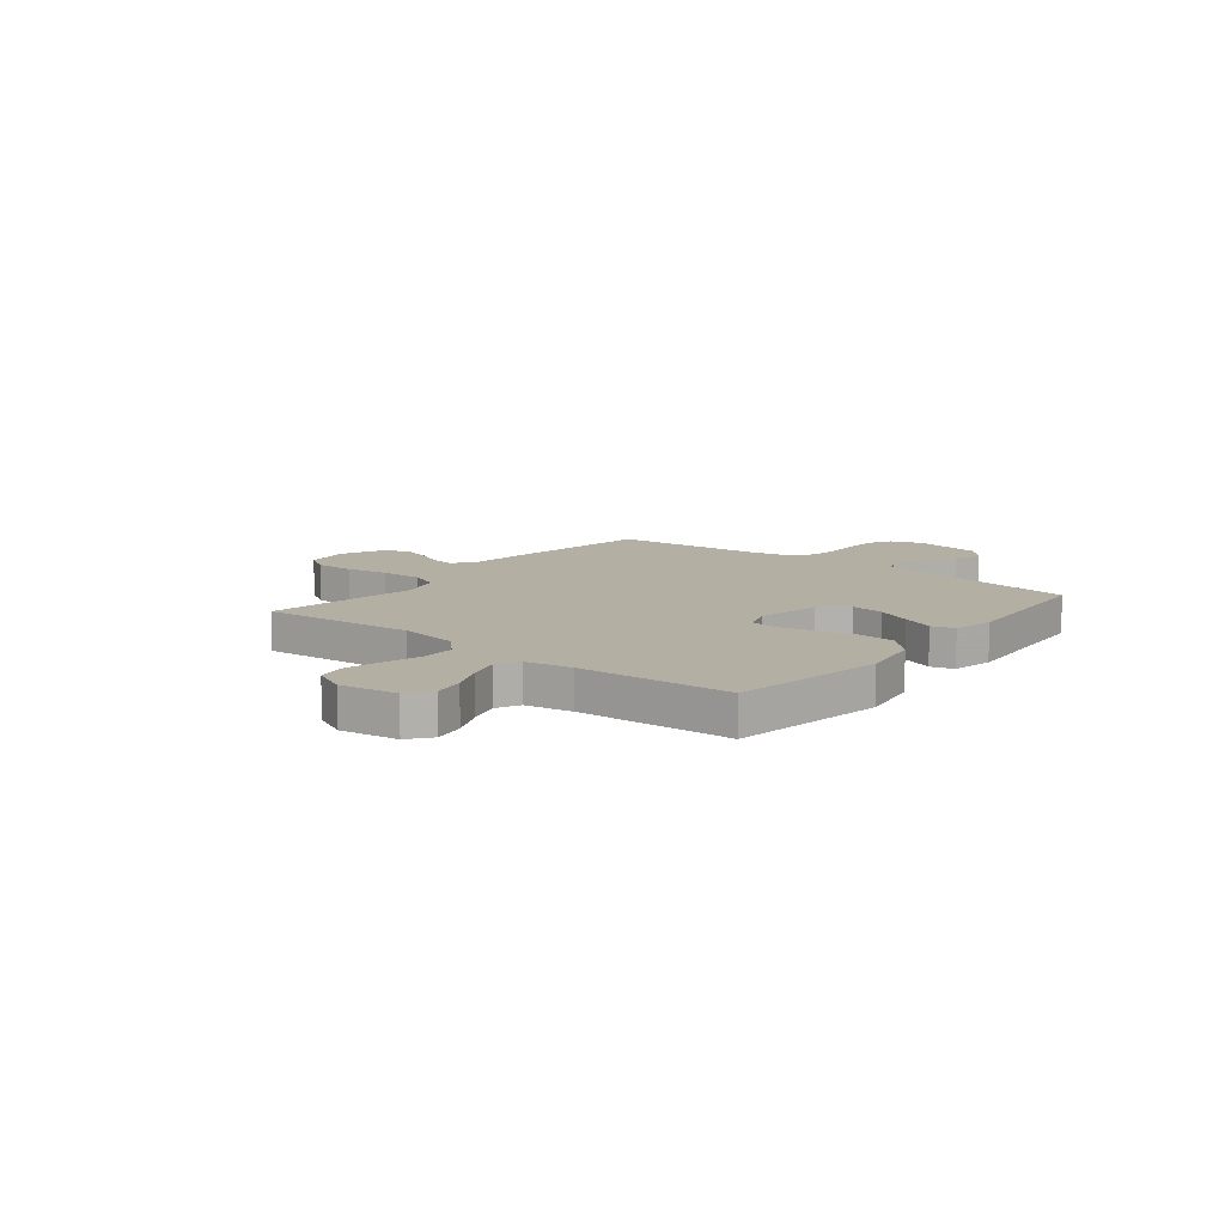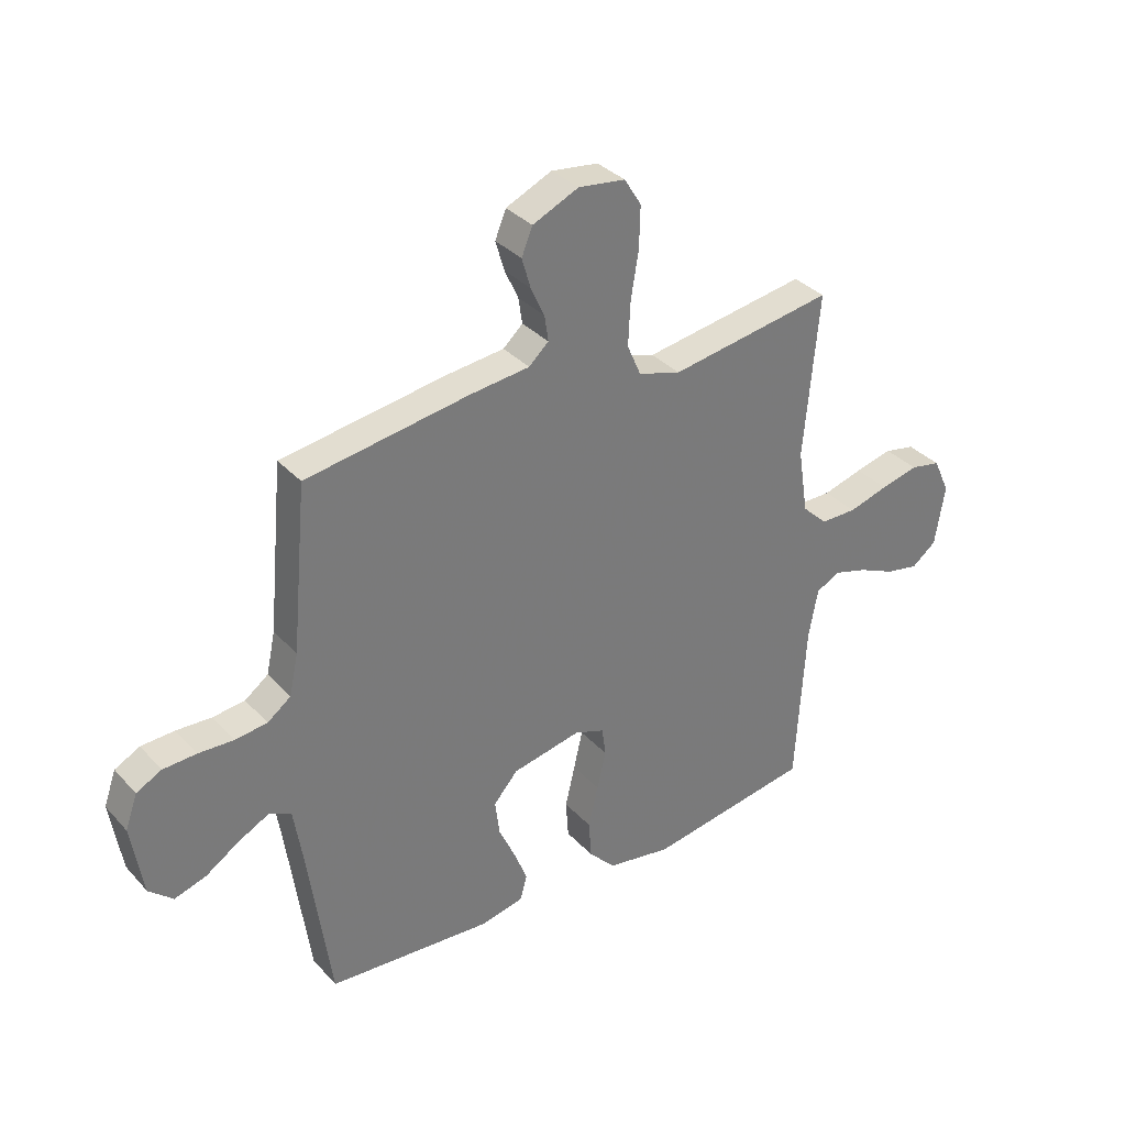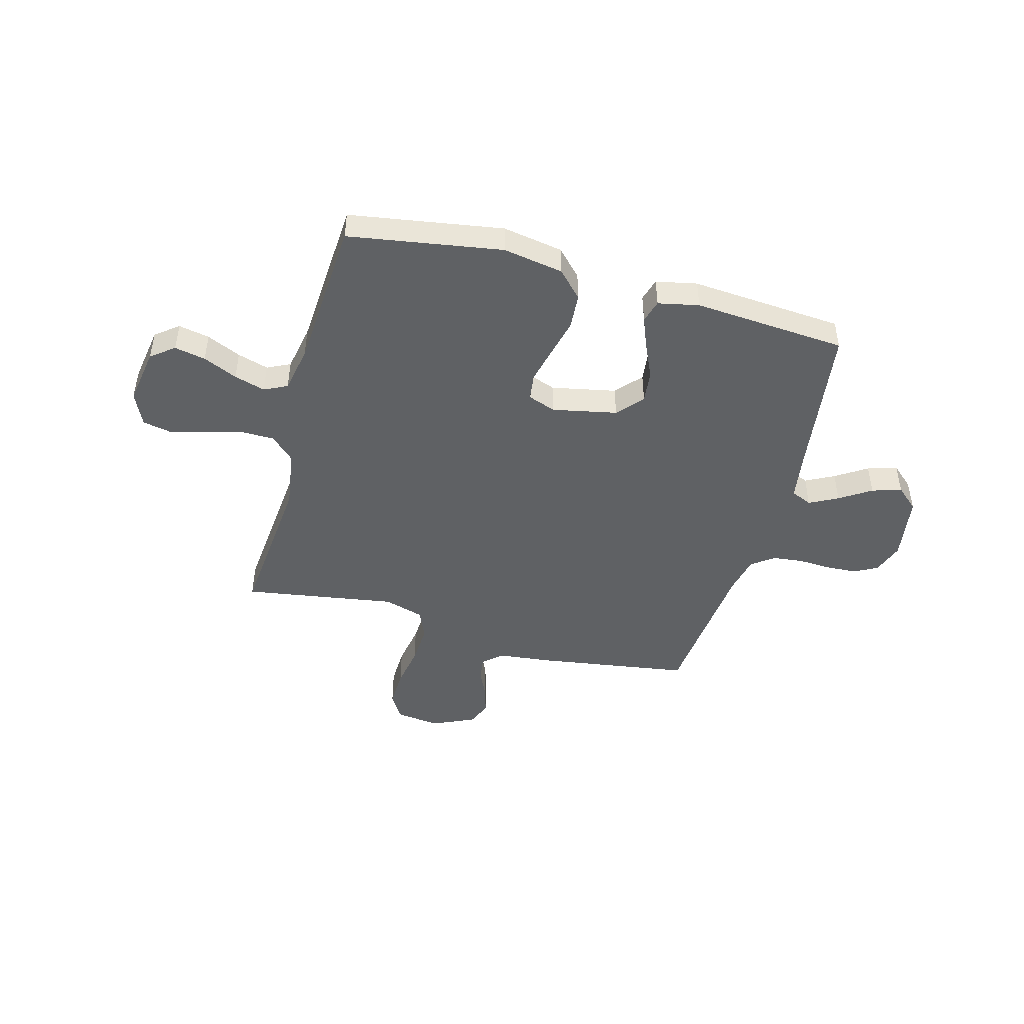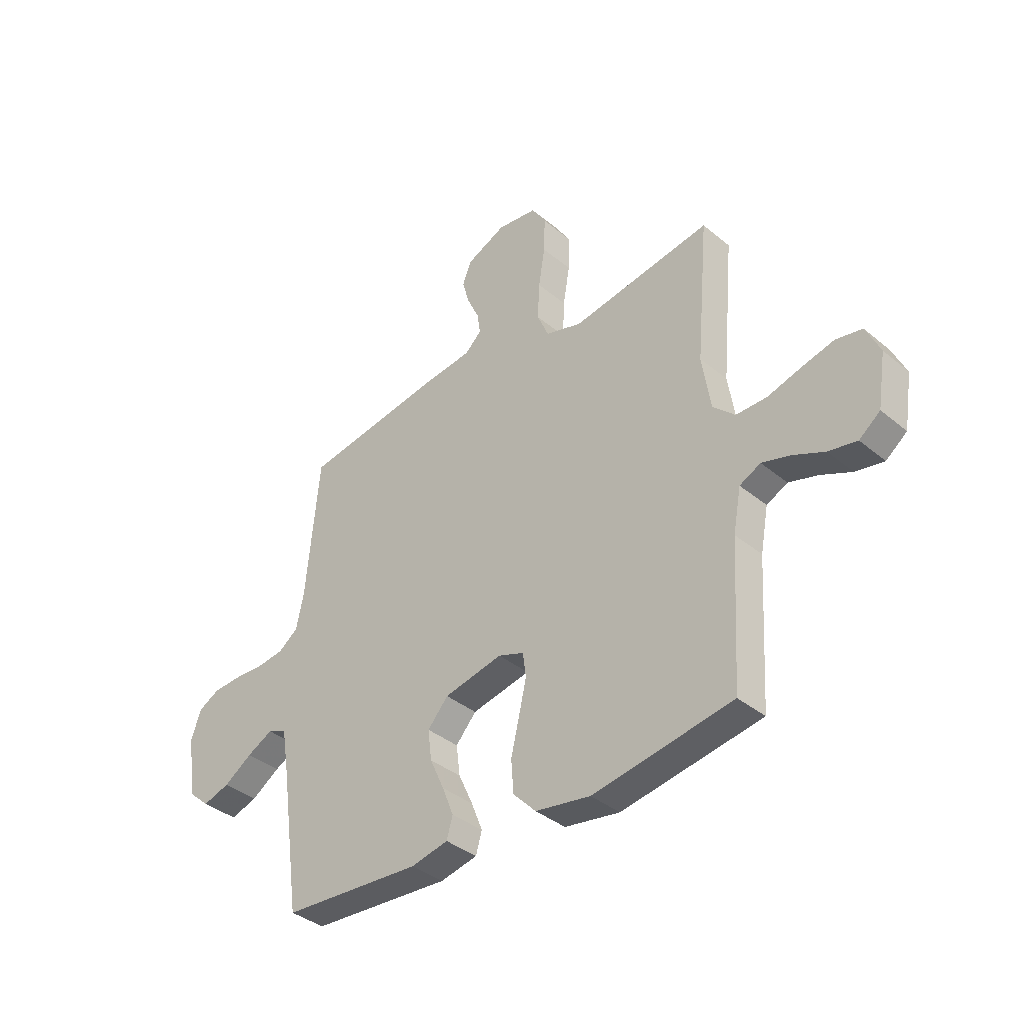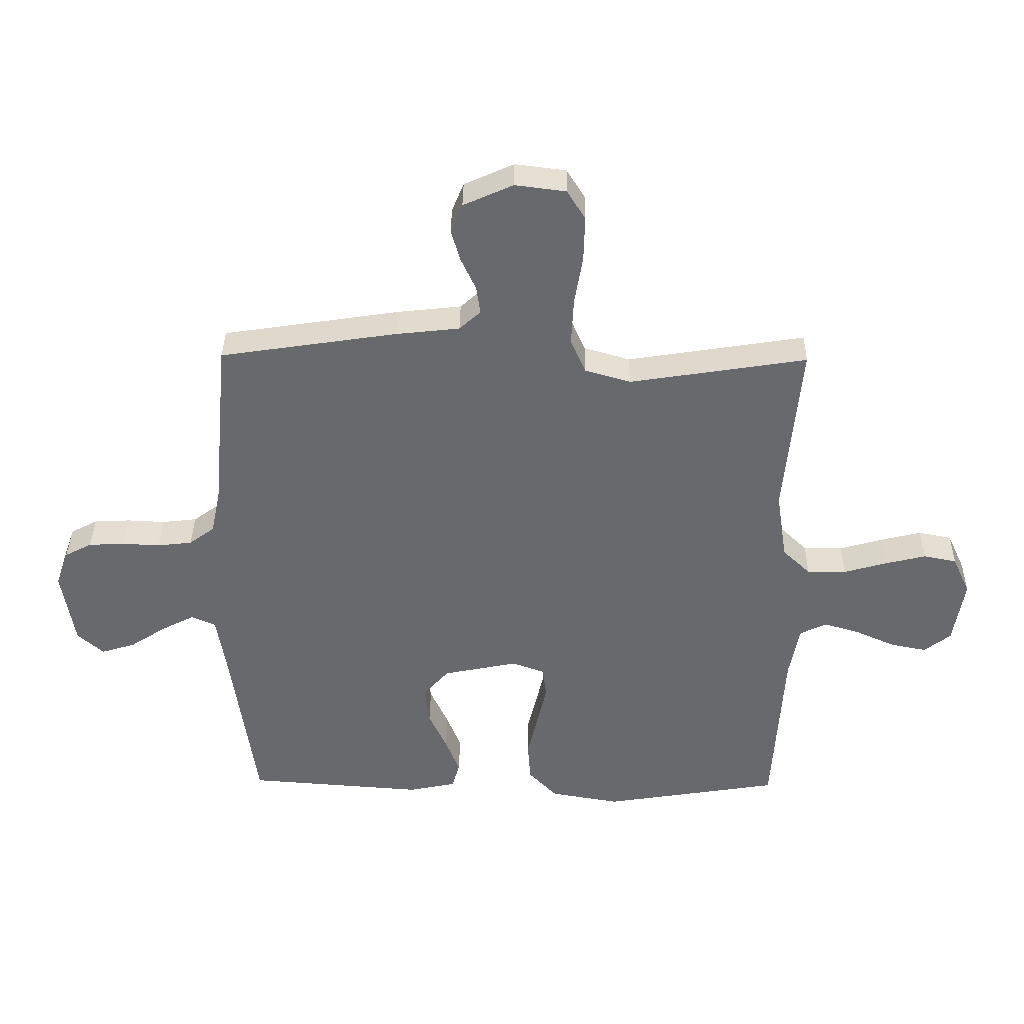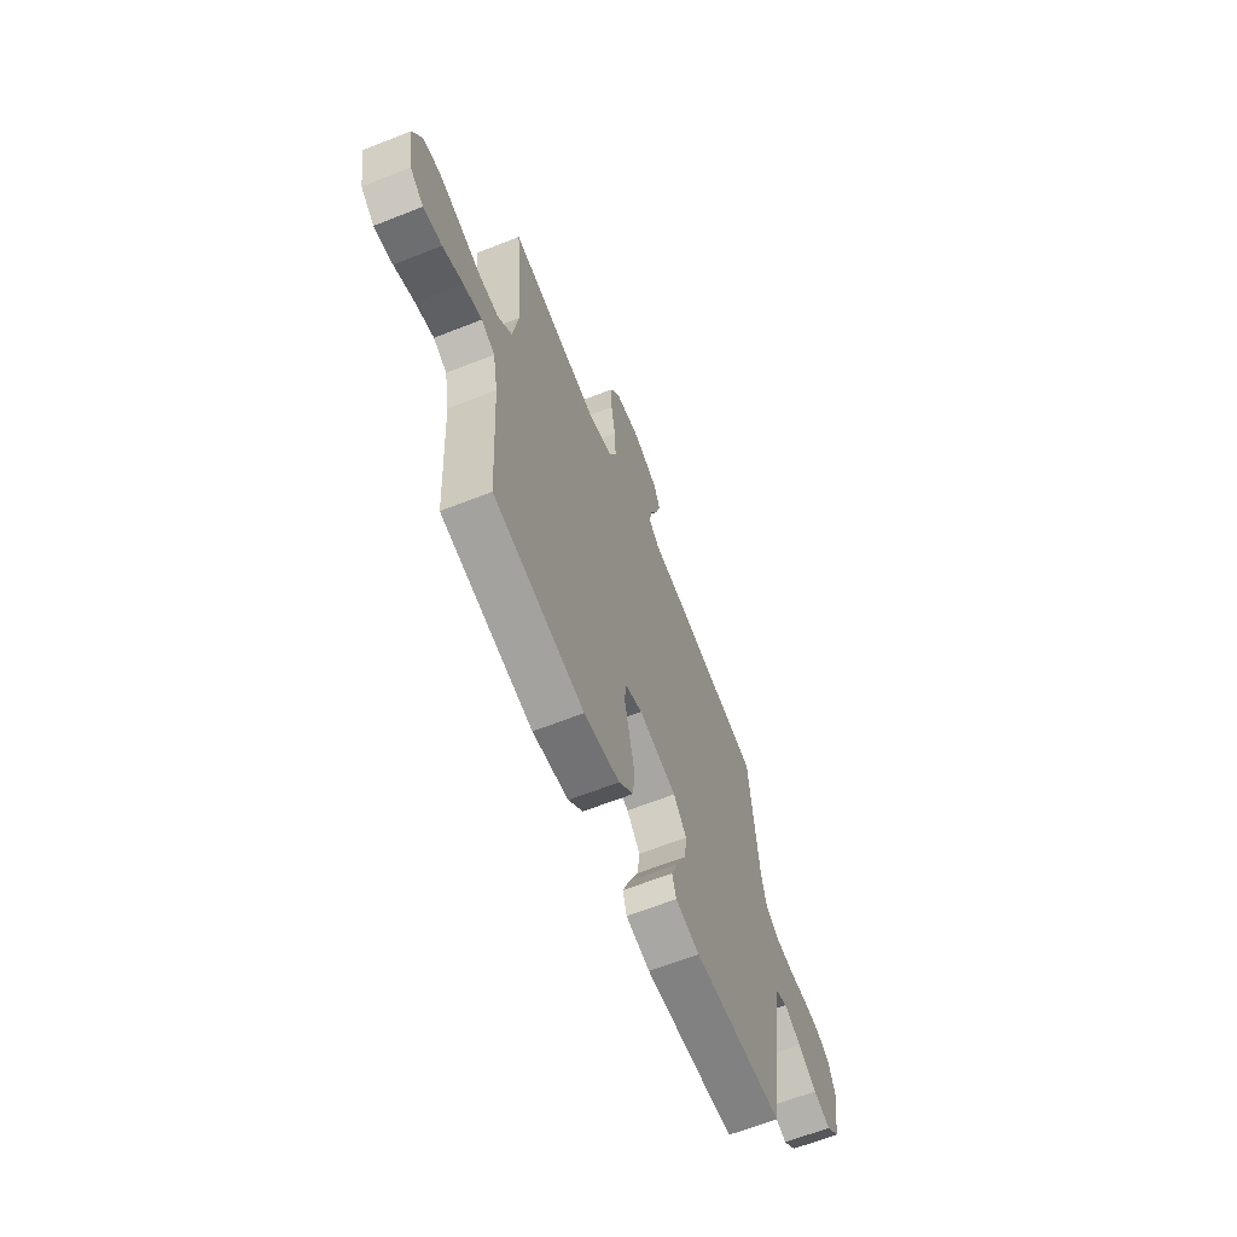
<metadata>
{"format":"obj","ext":"obj","renderer":"f3d","projection":"perspective","resolution":1024,"background":"white","views":[{"elev":11.1,"azim":128.8,"up":"+Y"},{"elev":33.9,"azim":-35.5,"up":"+Z"},{"elev":-46.4,"azim":164.7,"up":"+Y"},{"elev":-37.6,"azim":43.5,"up":"+Z"},{"elev":37.2,"azim":0.8,"up":"+Z"},{"elev":-64.3,"azim":111.7,"up":"+Z"}]}
</metadata>
<code>
v -0.5 0.07 -0.5
v -0.542 0.07 -0.2
v -0.558 0.07 -0.101
v -0.599 0.07 -0.083
v -0.655 0.07 -0.112
v -0.716 0.07 -0.152
v -0.774 0.07 -0.17
v -0.818 0.07 -0.131
v -0.839 0.07 0
v -0.817 0.07 0.062
v -0.771 0.07 0.086
v -0.71 0.07 0.089
v -0.646 0.07 0.086
v -0.587 0.07 0.093
v -0.544 0.07 0.125
v -0.528 0.07 0.2
v -0.5 0.07 0.5
v -0.2 0.07 0.546
v -0.092 0.07 0.558
v -0.056 0.07 0.591
v -0.063 0.07 0.638
v -0.088 0.07 0.692
v -0.104 0.07 0.747
v -0.084 0.07 0.796
v 0 0.07 0.834
v 0.086 0.07 0.823
v 0.117 0.07 0.773
v 0.115 0.07 0.697
v 0.101 0.07 0.613
v 0.097 0.07 0.533
v 0.122 0.07 0.475
v 0.2 0.07 0.452
v 0.5 0.07 0.5
v 0.473 0.07 0.2
v 0.491 0.07 0.083
v 0.538 0.07 0.038
v 0.604 0.07 0.038
v 0.677 0.07 0.059
v 0.746 0.07 0.076
v 0.802 0.07 0.065
v 0.832 0.07 0
v 0.814 0.07 -0.112
v 0.769 0.07 -0.147
v 0.708 0.07 -0.135
v 0.641 0.07 -0.105
v 0.58 0.07 -0.087
v 0.535 0.07 -0.109
v 0.518 0.07 -0.2
v 0.5 0.07 -0.5
v 0.2 0.07 -0.549
v 0.082 0.07 -0.529
v 0.033 0.07 -0.478
v 0.028 0.07 -0.408
v 0.046 0.07 -0.332
v 0.062 0.07 -0.262
v 0.055 0.07 -0.21
v 0 0.07 -0.19
v -0.126 0.07 -0.216
v -0.17 0.07 -0.266
v -0.162 0.07 -0.331
v -0.131 0.07 -0.399
v -0.107 0.07 -0.46
v -0.12 0.07 -0.505
v -0.2 0.07 -0.522
v -0.5 0 -0.5
v -0.542 0 -0.2
v -0.558 0 -0.101
v -0.599 0 -0.083
v -0.655 0 -0.112
v -0.716 0 -0.152
v -0.774 0 -0.17
v -0.818 0 -0.131
v -0.839 0 0
v -0.817 0 0.062
v -0.771 0 0.086
v -0.71 0 0.089
v -0.646 0 0.086
v -0.587 0 0.093
v -0.544 0 0.125
v -0.528 0 0.2
v -0.5 0 0.5
v -0.2 0 0.546
v -0.092 0 0.558
v -0.056 0 0.591
v -0.063 0 0.638
v -0.088 0 0.692
v -0.104 0 0.747
v -0.084 0 0.796
v 0 0 0.834
v 0.086 0 0.823
v 0.117 0 0.773
v 0.115 0 0.697
v 0.101 0 0.613
v 0.097 0 0.533
v 0.122 0 0.475
v 0.2 0 0.452
v 0.5 0 0.5
v 0.473 0 0.2
v 0.491 0 0.083
v 0.538 0 0.038
v 0.604 0 0.038
v 0.677 0 0.059
v 0.746 0 0.076
v 0.802 0 0.065
v 0.832 0 0
v 0.814 0 -0.112
v 0.769 0 -0.147
v 0.708 0 -0.135
v 0.641 0 -0.105
v 0.58 0 -0.087
v 0.535 0 -0.109
v 0.518 0 -0.2
v 0.5 0 -0.5
v 0.2 0 -0.549
v 0.082 0 -0.529
v 0.033 0 -0.478
v 0.028 0 -0.408
v 0.046 0 -0.332
v 0.062 0 -0.262
v 0.055 0 -0.21
v 0 0 -0.19
v -0.126 0 -0.216
v -0.17 0 -0.266
v -0.162 0 -0.331
v -0.131 0 -0.399
v -0.107 0 -0.46
v -0.12 0 -0.505
v -0.2 0 -0.522
f 63 64 1 2
f 60 61 62 63
f 60 63 2 3
f 59 60 3
f 58 59 3 4
f 57 58 4
f 51 52 53 54
f 51 54 55
f 48 49 50 51
f 47 48 51 55
f 46 47 55 56
f 42 43 44 45
f 42 45 46
f 41 42 46
f 37 38 39 40
f 37 40 41 46
f 32 33 34
f 31 32 34 35
f 26 27 28 29
f 26 29 30
f 25 26 30
f 24 25 30
f 21 22 23 24
f 20 21 24 30
f 19 20 30 31
f 16 17 18 19
f 15 16 19 31
f 10 11 12 13
f 10 13 14
f 9 10 14
f 8 9 14
f 5 6 7 8
f 4 5 8 14
f 57 4 14 15
f 36 37 46 56
f 35 36 56 57
f 15 31 35 57
f 66 65 128 127
f 127 126 125 124
f 67 66 127 124
f 67 124 123
f 68 67 123 122
f 68 122 121
f 118 117 116 115
f 119 118 115
f 115 114 113 112
f 119 115 112 111
f 120 119 111 110
f 109 108 107 106
f 110 109 106
f 110 106 105
f 104 103 102 101
f 110 105 104 101
f 98 97 96
f 99 98 96 95
f 93 92 91 90
f 94 93 90
f 94 90 89
f 94 89 88
f 88 87 86 85
f 94 88 85 84
f 95 94 84 83
f 83 82 81 80
f 95 83 80 79
f 77 76 75 74
f 78 77 74
f 78 74 73
f 78 73 72
f 72 71 70 69
f 78 72 69 68
f 79 78 68 121
f 120 110 101 100
f 121 120 100 99
f 121 99 95 79
f 1 65 66 2
f 2 66 67 3
f 3 67 68 4
f 4 68 69 5
f 5 69 70 6
f 6 70 71 7
f 7 71 72 8
f 8 72 73 9
f 9 73 74 10
f 10 74 75 11
f 11 75 76 12
f 12 76 77 13
f 13 77 78 14
f 14 78 79 15
f 15 79 80 16
f 16 80 81 17
f 17 81 82 18
f 18 82 83 19
f 19 83 84 20
f 20 84 85 21
f 21 85 86 22
f 22 86 87 23
f 23 87 88 24
f 24 88 89 25
f 25 89 90 26
f 26 90 91 27
f 27 91 92 28
f 28 92 93 29
f 29 93 94 30
f 30 94 95 31
f 31 95 96 32
f 32 96 97 33
f 33 97 98 34
f 34 98 99 35
f 35 99 100 36
f 36 100 101 37
f 37 101 102 38
f 38 102 103 39
f 39 103 104 40
f 40 104 105 41
f 41 105 106 42
f 42 106 107 43
f 43 107 108 44
f 44 108 109 45
f 45 109 110 46
f 46 110 111 47
f 47 111 112 48
f 48 112 113 49
f 49 113 114 50
f 50 114 115 51
f 51 115 116 52
f 52 116 117 53
f 53 117 118 54
f 54 118 119 55
f 55 119 120 56
f 56 120 121 57
f 57 121 122 58
f 58 122 123 59
f 59 123 124 60
f 60 124 125 61
f 61 125 126 62
f 62 126 127 63
f 63 127 128 64
f 64 128 65 1

</code>
